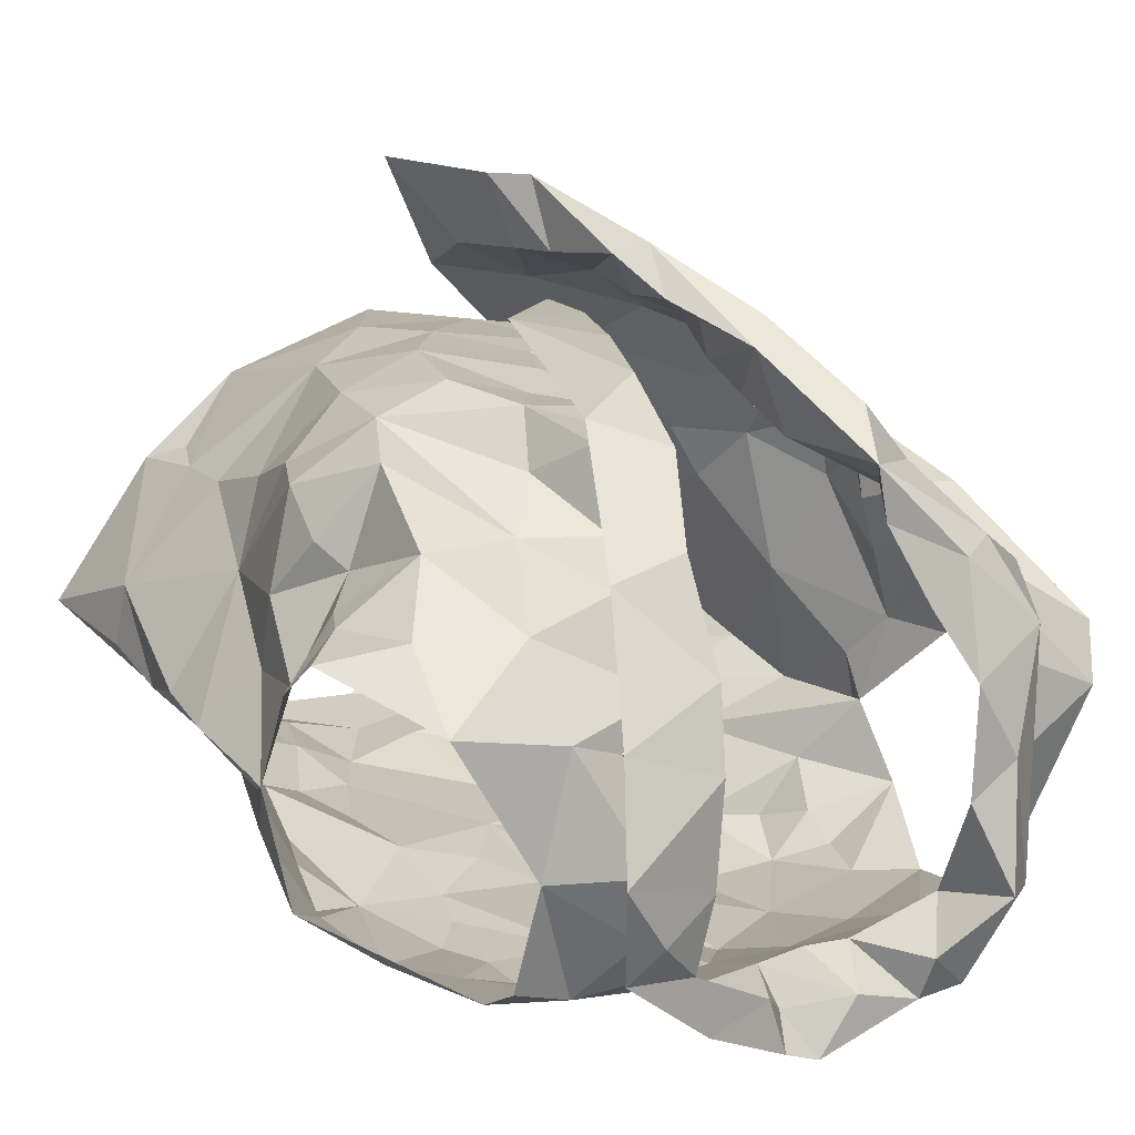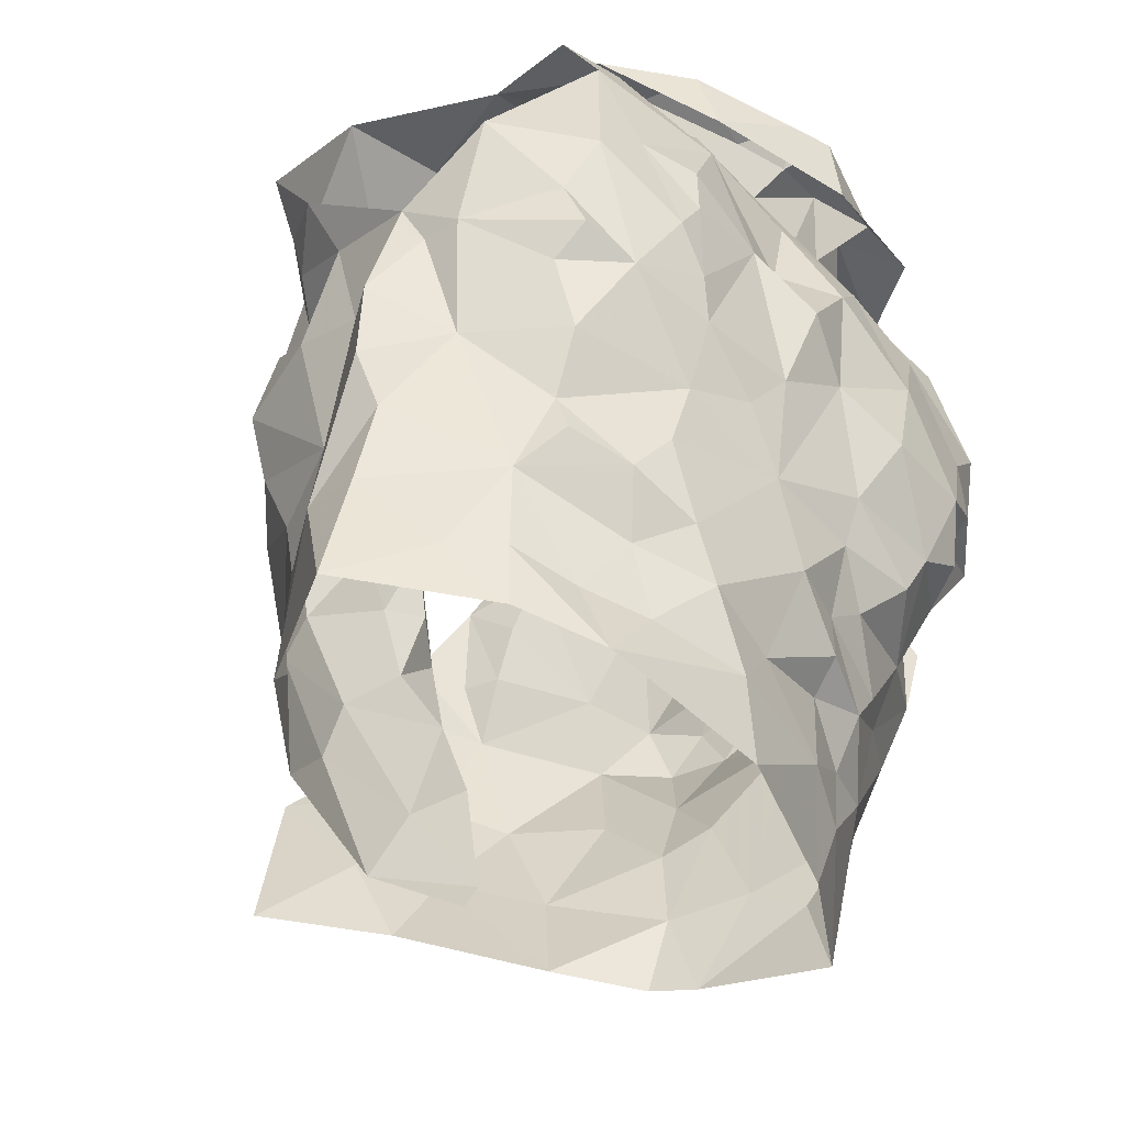
<metadata>
{"format":"obj","ext":"obj","renderer":"f3d","projection":"perspective","resolution":1024,"background":"white","views":[{"elev":11.0,"azim":145.3,"up":"+Z"},{"elev":-51.1,"azim":133.4,"up":"+Y"}]}
</metadata>
<code>
v -1.092 0.02382 0.5673
v -1.086 0.03813 0.5634
v -1.07 0.131 0.5717
v -1.067 0.1488 0.5583
v -1.053 0.1836 0.5411
v -1.039 0.196 0.5352
v -1.059 0.1277 0.4832
v -1.05 0.1089 0.4988
v -1.06 0.05992 0.4997
v -1.061 0.03434 0.5085
v -1.084 0.01134 0.563
v -1.062 0.03888 0.5283
v -1.043 0.1735 0.5222
v -1.055 0.1559 0.5192
v -1.053 0.1415 0.4877
v -1.063 0.1245 0.5172
v -1.085 0.05878 0.5615
v -1.054 0.08434 0.5041
v -1.052 0.1351 0.4901
v -1.06 0.1717 0.5427
v -1.062 0.1327 0.5408
v -1.073 0.1576 0.5505
v -1.074 0.09047 0.5398
v -1.252 0.03444 0.5632
v -1.253 0.06537 0.5656
v -1.271 0.1231 0.5744
v -1.308 0.1956 0.5266
v -1.286 0.124 0.4776
v -1.28 0.09514 0.481
v -1.277 0.07141 0.4915
v -1.268 0.01875 0.5073
v -1.267 -0.008016 0.5118
v -1.25 0.007673 0.5705
v -1.269 0.02486 0.5206
v -1.257 0.004361 0.5564
v -1.277 0.1438 0.5325
v -1.296 0.1582 0.5054
v -1.26 0.0725 0.5494
v -1.263 0.03652 0.5372
v -1.281 0.1268 0.4949
v -1.268 0.1487 0.5512
v -1.285 0.1423 0.5093
v -1.276 0.1211 0.5544
v -1.269 0.1011 0.5209
v -1.273 0.04592 0.5028
v -1.121 0.2037 0.595
v -1.101 0.2507 0.4498
v -1.184 0.2259 0.415
v -1.175 0.2429 0.4115
v -1.167 0.2343 0.4256
v -1.165 0.2269 0.4377
v -1.112 0.2494 0.4777
v -1.107 0.2407 0.5105
v -1.122 0.2393 0.5245
v -1.129 0.197 0.5867
v -1.152 0.1815 0.586
v -1.141 0.1478 0.5943
v -1.169 0.1387 0.5947
v -1.155 0.2457 0.4345
v -1.201 0.08462 0.6039
v -1.161 0.2448 0.4165
v -1.129 0.2517 0.4302
v -1.136 0.2295 0.4278
v -1.184 0.09411 0.615
v -1.146 0.1286 0.6141
v -1.187 0.1024 0.6021
v -1.125 0.2621 0.5062
v -1.125 0.2586 0.4731
v -1.182 0.13 0.6036
v -1.161 0.1619 0.5905
v -1.108 0.2339 0.5549
v -1.135 0.2195 0.5609
v -1.135 0.2374 0.5377
v -1.099 0.2537 0.5143
v -1.093 0.2634 0.481
v -1.108 0.2596 0.4615
v -1.138 0.2345 0.4391
v -1.182 0.1164 0.6128
v -1.167 0.1514 0.6096
v -1.143 0.2163 0.5866
v -1.151 0.1968 0.5887
v -1.115 0.2455 0.4991
v -1.123 0.2532 0.4493
v -1.152 0.1842 0.6035
v -1.135 0.2289 0.5661
v -1.129 0.2398 0.5627
v -1.128 0.2559 0.5306
v -1.08 0.2299 0.446
v -1.197 0.02604 0.5996
v -1.205 0.04155 0.6015
v -1.163 0.01935 0.6066
v -1.115 0.2264 0.551
v -1.082 0.2398 0.4785
v -1.114 0.2405 0.457
v -1.056 0.2368 0.521
v -1.114 0.01408 0.5886
v -1.166 0.1107 0.6011
v -1.178 0.05733 0.6059
v -1.085 0.08505 0.5668
v -1.09 0.242 0.5156
v -1.139 0.05365 0.6055
v -1.08 0.1105 0.5744
v -1.154 0.133 0.599
v -1.125 0.1683 0.5944
v -1.082 0.1613 0.5807
v -1.127 0.2068 0.5623
v -1.094 0.1388 0.5899
v -1.061 0.2098 0.5409
v -1.119 0.1787 0.577
v -1.113 0.07121 0.5965
v -1.147 0.08473 0.6062
v -1.126 0.109 0.6042
v -1.099 0.1105 0.5936
v -1.116 0.1424 0.5998
v -1.106 0.1935 0.5618
v -1.076 0.1919 0.5604
v -1.088 0.2257 0.5421
v -1.203 0.09683 0.6359
v -1.239 0.2024 0.5732
v -1.25 0.2387 0.5477
v -1.185 0.2228 0.4379
v -1.199 0.2268 0.4388
v -1.239 0.24 0.5231
v -1.226 0.204 0.5691
v -1.208 0.1825 0.5801
v -1.207 0.1623 0.5908
v -1.209 0.1433 0.5994
v -1.189 0.1481 0.6191
v -1.195 0.1229 0.6181
v -1.183 0.1293 0.6316
v -1.188 0.2442 0.4289
v -1.21 0.245 0.4232
v -1.222 0.2026 0.5913
v -1.166 0.08652 0.6545
v -1.23 0.2633 0.455
v -1.212 0.1065 0.6273
v -1.193 0.1356 0.6349
v -1.248 0.2483 0.4519
v -1.22 0.2569 0.5177
v -1.23 0.2417 0.4231
v -1.225 0.2355 0.4508
v -1.247 0.2294 0.5539
v -1.215 0.2218 0.5589
v -1.214 0.219 0.5759
v -1.226 0.2439 0.5513
v -1.217 0.239 0.5364
v -1.224 0.1548 0.6041
v -1.175 0.09714 0.6542
v -1.233 0.259 0.4946
v -1.251 0.2478 0.5301
v -1.21 0.1699 0.6148
v -1.22 0.2545 0.4824
v -1.201 0.1766 0.6064
v -1.211 0.2512 0.4369
v -1.225 0.01132 0.5896
v -1.16 0.03494 0.6576
v -1.178 0.05141 0.6302
v -1.241 0.2377 0.4696
v -1.282 0.2396 0.506
v -1.292 0.2271 0.5226
v -1.178 0.08387 0.6306
v -1.233 0.232 0.5473
v -1.248 0.08824 0.5853
v -1.187 0.0205 0.6206
v -1.274 0.1376 0.5623
v -1.205 0.1443 0.6115
v -1.252 0.2336 0.5347
v -1.279 0.1692 0.5444
v -1.245 0.1835 0.5625
v -1.261 0.2042 0.5453
v -1.263 0.09531 0.5662
v -1.266 0.1451 0.5795
v -1.248 0.2401 0.4863
v -1.203 0.09171 0.623
v -1.18 0.1013 0.6304
v -1.241 0.1468 0.5861
v -1.255 0.1256 0.593
v -1.231 0.04795 0.596
v -1.204 0.05346 0.6179
v -1.293 0.1836 0.5351
v -1.275 0.1835 0.5607
v -1.226 0.08665 0.6095
v -1.214 0.1227 0.6112
v -1.083 0.1187 0.4396
v -1.092 0.08626 0.4526
v -1.099 0.05276 0.4619
v -1.095 0.01112 0.4802
v -1.058 -0.002902 0.5167
v -1.054 0.1568 0.4541
v -1.072 0.09085 0.4815
v -1.06 0.1265 0.4704
v -1.092 0.04029 0.4765
v -1.081 0.009614 0.492
v -1.257 0.1598 0.4324
v -1.263 0.1409 0.4358
v -1.219 0.06763 0.4534
v -1.239 0.05493 0.4663
v -1.23 0.02269 0.4765
v -1.229 -0.0007641 0.4782
v -1.229 -0.01823 0.4859
v -1.282 0.1325 0.48
v -1.286 0.1459 0.4542
v -1.253 0.08047 0.465
v -1.262 0.1309 0.4447
v -1.269 0.117 0.459
v -1.25 0.02842 0.484
v -1.254 0.06153 0.4779
v -1.168 0.2007 0.4298
v -1.164 0.1709 0.4321
v -1.166 0.1167 0.4336
v -1.154 0.09807 0.4388
v -1.217 0.1275 0.4275
v -1.203 0.07925 0.4448
v -1.207 0.03992 0.4558
v -1.209 0.03151 0.4666
v -1.209 0.002765 0.4675
v -1.26 0.2217 0.4392
v -1.233 0.2186 0.4383
v -1.178 -0.02291 0.4653
v -1.271 0.1773 0.4349
v -1.179 0.01882 0.4601
v -1.185 0.05327 0.4477
v -1.23 0.03957 0.4657
v -1.207 0.05787 0.4559
v -1.232 0.08261 0.4436
v -1.202 0.1968 0.4275
v -1.244 0.2274 0.4488
v -1.168 0.0007814 0.4591
v -1.17 0.07944 0.4431
v -1.171 0.1476 0.4224
v -1.204 0.09734 0.4381
v -1.222 0.1609 0.4252
v -1.256 0.1125 0.4399
v -1.248 0.1301 0.4299
v -1.231 0.1887 0.4284
v -1.189 0.1775 0.4236
v -1.24 0.09985 0.4397
v -1.191 0.1358 0.4306
v -1.119 0.1719 0.4252
v -1.113 0.1403 0.4281
v -1.126 0.1267 0.4307
v -1.118 0.04694 0.4549
v -1.128 0.02873 0.4649
v -1.137 0.005131 0.4667
v -1.085 0.207 0.4356
v -1.128 0.2329 0.4431
v -1.1 0.227 0.4398
v -1.13 0.2002 0.4273
v -1.097 -0.01022 0.4822
v -1.115 0.006148 0.4738
v -1.096 0.06505 0.464
v -1.141 0.03833 0.4517
v -1.083 0.1579 0.4337
v -1.122 -0.01868 0.4683
v -1.082 0.1094 0.4517
v -1.076 0.1329 0.4427
v -1.152 0.02251 0.4544
v -1.128 0.06244 0.4483
v -1.1 0.1735 0.431
v -1.101 0.1126 0.4364
v -1.132 0.08723 0.4437
v -1.121 0.155 0.4265
v -1.131 0.1121 0.4344
v -1.149 0.1631 0.4279
f 102 99 23
f 1 11 2
f 3 102 23
f 14 20 22
f 2 12 17
f 13 6 5
f 12 188 10
f 18 8 23
f 12 2 11
f 188 12 11
f 7 19 8
f 15 13 14
f 16 15 14
f 16 19 15
f 16 14 21
f 20 13 5
f 13 20 14
f 12 9 18
f 3 23 21
f 16 8 19
f 9 12 10
f 17 23 99
f 17 12 23
f 23 12 18
f 22 21 14
f 21 22 4
f 21 4 3
f 8 16 23
f 23 16 21
f 44 40 29
f 37 201 42
f 25 38 24
f 32 34 31
f 35 33 24
f 35 34 32
f 39 34 35
f 37 180 27
f 42 180 37
f 39 35 24
f 34 45 31
f 25 171 38
f 41 168 36
f 24 38 39
f 42 201 40
f 44 42 40
f 44 29 30
f 36 165 41
f 44 171 43
f 42 43 36
f 168 42 36
f 180 42 168
f 38 171 44
f 201 28 40
f 29 40 28
f 43 171 26
f 36 43 165
f 42 44 43
f 44 45 39
f 38 44 39
f 45 34 39
f 44 30 45
f 64 60 78
f 64 78 65
f 60 66 78
f 103 57 70
f 58 70 69
f 66 97 69
f 104 70 57
f 46 65 84
f 59 61 62
f 84 80 46
f 71 46 86
f 94 246 83
f 48 63 61
f 79 65 78
f 94 68 52
f 54 53 67
f 85 55 106
f 73 54 67
f 48 61 49
f 59 50 61
f 61 50 49
f 76 47 75
f 69 78 66
f 61 63 62
f 77 51 59
f 50 59 51
f 104 56 70
f 81 56 55
f 85 80 81
f 73 92 54
f 67 74 87
f 58 69 97
f 70 58 103
f 56 81 84
f 46 80 86
f 81 55 85
f 72 85 106
f 72 92 73
f 72 73 85
f 87 74 71
f 82 67 53
f 67 82 52
f 67 52 68
f 83 68 94
f 83 47 76
f 77 59 83
f 68 76 75
f 76 68 83
f 47 83 62
f 78 69 79
f 56 84 79
f 70 79 69
f 70 56 79
f 80 85 86
f 86 85 73
f 84 81 80
f 71 86 87
f 73 67 87
f 75 74 67
f 68 75 67
f 77 83 246
f 63 47 62
f 62 83 59
f 84 65 79
f 73 87 86
f 57 114 104
f 98 60 90
f 90 91 98
f 58 97 103
f 95 93 100
f 3 4 105
f 117 54 92
f 95 108 6
f 110 17 99
f 110 99 113
f 89 91 90
f 116 22 20
f 60 98 66
f 94 93 247
f 52 93 94
f 88 247 93
f 116 5 108
f 96 11 1
f 96 1 2
f 17 110 2
f 53 52 82
f 113 102 107
f 109 55 104
f 100 117 95
f 2 110 96
f 100 52 53
f 100 93 52
f 99 102 113
f 103 97 112
f 22 116 105
f 72 106 92
f 54 117 100
f 91 96 101
f 98 91 101
f 96 110 101
f 102 3 107
f 4 22 105
f 5 116 20
f 108 5 6
f 115 106 109
f 55 109 106
f 54 100 53
f 108 95 117
f 111 66 98
f 97 66 111
f 111 110 112
f 112 57 103
f 3 105 107
f 113 107 114
f 113 112 110
f 112 97 111
f 104 55 56
f 114 112 113
f 112 114 57
f 111 98 101
f 104 107 109
f 114 107 104
f 109 107 115
f 115 116 117
f 107 105 115
f 117 92 115
f 105 116 115
f 106 115 92
f 116 108 117
f 111 101 110
f 146 139 123
f 122 131 121
f 50 51 131
f 143 124 144
f 49 131 132
f 121 131 51
f 49 50 131
f 154 132 122
f 138 154 135
f 139 173 123
f 175 134 148
f 140 48 132
f 173 139 152
f 130 175 148
f 130 128 129
f 166 153 127
f 48 49 132
f 144 125 153
f 136 148 118
f 142 144 119
f 175 161 134
f 137 136 147
f 148 136 137
f 127 153 126
f 122 132 131
f 154 122 141
f 150 138 149
f 158 173 152
f 139 150 149
f 139 145 150
f 140 132 154
f 154 138 140
f 152 141 158
f 141 135 154
f 119 144 133
f 144 142 145
f 139 146 145
f 124 125 144
f 142 150 145
f 123 162 146
f 144 153 133
f 151 147 119
f 128 153 166
f 143 144 145
f 142 120 150
f 143 146 162
f 145 146 143
f 153 151 133
f 119 133 151
f 137 151 153
f 147 151 137
f 128 130 137
f 153 128 137
f 139 149 152
f 149 135 152
f 135 149 138
f 126 153 125
f 137 130 148
f 152 135 141
f 33 155 24
f 41 165 172
f 181 172 169
f 155 164 179
f 172 165 26
f 178 25 24
f 158 141 227
f 217 159 173
f 160 167 159
f 157 164 156
f 227 217 158
f 157 156 134
f 180 181 160
f 170 162 167
f 181 170 160
f 130 174 175
f 168 181 180
f 129 128 183
f 179 157 161
f 160 27 180
f 217 173 158
f 155 179 178
f 162 124 143
f 124 162 170
f 167 162 123
f 171 25 163
f 166 183 128
f 26 165 43
f 159 123 173
f 175 174 161
f 125 176 126
f 170 169 124
f 167 160 170
f 177 183 176
f 171 177 26
f 26 177 172
f 172 181 41
f 41 181 168
f 130 129 174
f 167 123 159
f 155 178 24
f 125 124 169
f 169 176 125
f 171 163 177
f 127 176 183
f 177 182 183
f 127 183 166
f 179 161 174
f 174 129 183
f 176 172 177
f 127 126 176
f 176 169 172
f 170 181 169
f 179 164 157
f 178 179 182
f 25 178 163
f 182 179 174
f 163 178 182
f 134 161 157
f 182 174 183
f 182 177 163
f 190 191 7
f 19 7 15
f 191 256 189
f 7 191 15
f 193 188 249
f 188 193 10
f 187 193 249
f 192 186 251
f 9 10 192
f 8 18 190
f 193 192 10
f 184 256 191
f 191 255 184
f 15 191 189
f 193 187 192
f 190 251 185
f 255 190 185
f 190 255 191
f 18 9 190
f 7 8 190
f 190 192 251
f 190 9 192
f 237 225 203
f 205 204 233
f 237 205 233
f 202 194 195
f 202 220 194
f 198 199 206
f 207 206 30
f 202 204 205
f 206 223 198
f 204 202 195
f 200 32 199
f 32 31 206
f 29 201 203
f 207 197 223
f 207 223 206
f 201 202 205
f 203 205 237
f 201 29 28
f 206 45 30
f 203 225 196
f 207 203 197
f 45 206 31
f 199 32 206
f 201 205 203
f 203 196 197
f 203 207 29
f 29 207 30
f 257 228 221
f 141 218 227
f 224 222 214
f 231 213 225
f 121 226 122
f 222 213 229
f 210 238 230
f 215 221 216
f 230 236 209
f 237 233 234
f 51 208 226
f 217 218 220
f 220 235 194
f 235 218 226
f 200 216 219
f 220 218 235
f 257 221 222
f 122 218 141
f 215 216 198
f 234 194 232
f 215 198 223
f 234 204 195
f 227 218 217
f 219 216 228
f 257 222 252
f 222 229 252
f 222 224 213
f 232 235 226
f 226 236 232
f 223 224 214
f 223 214 215
f 223 197 224
f 225 213 196
f 196 213 224
f 197 196 224
f 234 232 212
f 195 194 234
f 212 231 237
f 233 204 234
f 51 226 121
f 221 228 216
f 231 229 213
f 229 210 211
f 238 210 229
f 229 231 238
f 214 222 221
f 198 216 199
f 236 226 208
f 122 226 218
f 212 238 231
f 214 221 215
f 234 212 237
f 237 231 225
f 232 194 235
f 209 236 208
f 238 212 232
f 236 238 232
f 230 238 236
f 216 200 199
f 185 261 260
f 249 254 187
f 244 254 228
f 251 258 261
f 243 192 250
f 261 263 260
f 239 248 259
f 244 250 254
f 255 185 260
f 240 260 241
f 239 259 262
f 208 77 248
f 247 248 246
f 246 94 247
f 260 263 241
f 244 228 257
f 242 243 252
f 258 229 261
f 246 248 77
f 252 229 258
f 88 245 247
f 253 189 256
f 254 219 228
f 209 264 230
f 257 243 244
f 51 77 208
f 253 256 260
f 245 189 253
f 253 259 245
f 254 250 187
f 192 187 250
f 192 243 242
f 261 185 251
f 243 257 252
f 210 263 211
f 261 211 263
f 230 264 210
f 209 208 248
f 245 248 247
f 248 239 264
f 248 264 209
f 244 243 250
f 192 242 186
f 242 258 251
f 242 251 186
f 184 255 260
f 256 184 260
f 240 262 259
f 258 242 252
f 239 262 264
f 262 240 241
f 210 264 263
f 253 260 240
f 229 211 261
f 263 264 241
f 253 240 259
f 262 241 264
f 248 245 259
f 99 102 23
f 11 1 2
f 102 3 23
f 20 14 22
f 12 2 17
f 6 13 5
f 188 12 10
f 8 18 23
f 2 12 11
f 12 188 11
f 19 7 8
f 13 15 14
f 15 16 14
f 19 16 15
f 14 16 21
f 13 20 5
f 20 13 14
f 9 12 18
f 23 3 21
f 8 16 19
f 12 9 10
f 23 17 99
f 12 17 23
f 12 23 18
f 21 22 14
f 22 21 4
f 4 21 3
f 16 8 23
f 16 23 21
f 40 44 29
f 201 37 42
f 38 25 24
f 34 32 31
f 33 35 24
f 34 35 32
f 34 39 35
f 180 37 27
f 180 42 37
f 35 39 24
f 45 34 31
f 171 25 38
f 168 41 36
f 38 24 39
f 201 42 40
f 42 44 40
f 29 44 30
f 165 36 41
f 171 44 43
f 43 42 36
f 42 168 36
f 42 180 168
f 171 38 44
f 28 201 40
f 40 29 28
f 171 43 26
f 43 36 165
f 44 42 43
f 45 44 39
f 44 38 39
f 34 45 39
f 30 44 45
f 60 64 78
f 78 64 65
f 66 60 78
f 57 103 70
f 70 58 69
f 97 66 69
f 70 104 57
f 65 46 84
f 61 59 62
f 80 84 46
f 46 71 86
f 246 94 83
f 63 48 61
f 65 79 78
f 68 94 52
f 53 54 67
f 55 85 106
f 54 73 67
f 61 48 49
f 50 59 61
f 50 61 49
f 47 76 75
f 78 69 66
f 63 61 62
f 51 77 59
f 59 50 51
f 56 104 70
f 56 81 55
f 80 85 81
f 92 73 54
f 74 67 87
f 69 58 97
f 58 70 103
f 81 56 84
f 80 46 86
f 55 81 85
f 85 72 106
f 92 72 73
f 73 72 85
f 74 87 71
f 67 82 53
f 82 67 52
f 52 67 68
f 68 83 94
f 47 83 76
f 59 77 83
f 76 68 75
f 68 76 83
f 83 47 62
f 69 78 79
f 84 56 79
f 79 70 69
f 56 70 79
f 85 80 86
f 85 86 73
f 81 84 80
f 86 71 87
f 67 73 87
f 74 75 67
f 75 68 67
f 83 77 246
f 47 63 62
f 83 62 59
f 65 84 79
f 87 73 86
f 114 57 104
f 60 98 90
f 91 90 98
f 97 58 103
f 93 95 100
f 4 3 105
f 54 117 92
f 108 95 6
f 17 110 99
f 99 110 113
f 91 89 90
f 22 116 20
f 98 60 66
f 93 94 247
f 93 52 94
f 247 88 93
f 5 116 108
f 11 96 1
f 1 96 2
f 110 17 2
f 52 53 82
f 102 113 107
f 55 109 104
f 117 100 95
f 110 2 96
f 52 100 53
f 93 100 52
f 102 99 113
f 97 103 112
f 116 22 105
f 106 72 92
f 117 54 100
f 96 91 101
f 91 98 101
f 110 96 101
f 3 102 107
f 22 4 105
f 116 5 20
f 5 108 6
f 106 115 109
f 109 55 106
f 100 54 53
f 95 108 117
f 66 111 98
f 66 97 111
f 110 111 112
f 57 112 103
f 105 3 107
f 107 113 114
f 112 113 110
f 97 112 111
f 55 104 56
f 112 114 113
f 114 112 57
f 98 111 101
f 107 104 109
f 107 114 104
f 107 109 115
f 116 115 117
f 105 107 115
f 92 117 115
f 116 105 115
f 115 106 92
f 108 116 117
f 101 111 110
f 139 146 123
f 131 122 121
f 51 50 131
f 124 143 144
f 131 49 132
f 131 121 51
f 50 49 131
f 132 154 122
f 154 138 135
f 173 139 123
f 134 175 148
f 48 140 132
f 139 173 152
f 175 130 148
f 128 130 129
f 153 166 127
f 49 48 132
f 125 144 153
f 148 136 118
f 144 142 119
f 161 175 134
f 136 137 147
f 136 148 137
f 153 127 126
f 132 122 131
f 122 154 141
f 138 150 149
f 173 158 152
f 150 139 149
f 145 139 150
f 132 140 154
f 138 154 140
f 141 152 158
f 135 141 154
f 144 119 133
f 142 144 145
f 146 139 145
f 125 124 144
f 150 142 145
f 162 123 146
f 153 144 133
f 147 151 119
f 153 128 166
f 144 143 145
f 120 142 150
f 146 143 162
f 146 145 143
f 151 153 133
f 133 119 151
f 151 137 153
f 151 147 137
f 130 128 137
f 128 153 137
f 149 139 152
f 135 149 152
f 149 135 138
f 153 126 125
f 130 137 148
f 135 152 141
f 155 33 24
f 165 41 172
f 172 181 169
f 164 155 179
f 165 172 26
f 25 178 24
f 141 158 227
f 159 217 173
f 167 160 159
f 164 157 156
f 217 227 158
f 156 157 134
f 181 180 160
f 162 170 167
f 170 181 160
f 174 130 175
f 181 168 180
f 128 129 183
f 157 179 161
f 27 160 180
f 173 217 158
f 179 155 178
f 124 162 143
f 162 124 170
f 162 167 123
f 25 171 163
f 183 166 128
f 165 26 43
f 123 159 173
f 174 175 161
f 176 125 126
f 169 170 124
f 160 167 170
f 183 177 176
f 177 171 26
f 177 26 172
f 181 172 41
f 181 41 168
f 129 130 174
f 123 167 159
f 178 155 24
f 124 125 169
f 176 169 125
f 163 171 177
f 176 127 183
f 182 177 183
f 183 127 166
f 161 179 174
f 129 174 183
f 172 176 177
f 126 127 176
f 169 176 172
f 181 170 169
f 164 179 157
f 179 178 182
f 178 25 163
f 179 182 174
f 178 163 182
f 161 134 157
f 174 182 183
f 177 182 163
f 191 190 7
f 7 19 15
f 256 191 189
f 191 7 15
f 188 193 249
f 193 188 10
f 193 187 249
f 186 192 251
f 10 9 192
f 18 8 190
f 192 193 10
f 256 184 191
f 255 191 184
f 191 15 189
f 187 193 192
f 251 190 185
f 190 255 185
f 255 190 191
f 9 18 190
f 8 7 190
f 192 190 251
f 9 190 192
f 225 237 203
f 204 205 233
f 205 237 233
f 194 202 195
f 220 202 194
f 199 198 206
f 206 207 30
f 204 202 205
f 223 206 198
f 202 204 195
f 32 200 199
f 31 32 206
f 201 29 203
f 197 207 223
f 223 207 206
f 202 201 205
f 205 203 237
f 29 201 28
f 45 206 30
f 225 203 196
f 203 207 197
f 206 45 31
f 32 199 206
f 205 201 203
f 196 203 197
f 207 203 29
f 207 29 30
f 228 257 221
f 218 141 227
f 222 224 214
f 213 231 225
f 226 121 122
f 213 222 229
f 238 210 230
f 221 215 216
f 236 230 209
f 233 237 234
f 208 51 226
f 218 217 220
f 235 220 194
f 218 235 226
f 216 200 219
f 218 220 235
f 221 257 222
f 218 122 141
f 216 215 198
f 194 234 232
f 198 215 223
f 204 234 195
f 218 227 217
f 216 219 228
f 222 257 252
f 229 222 252
f 224 222 213
f 235 232 226
f 236 226 232
f 224 223 214
f 214 223 215
f 197 223 224
f 213 225 196
f 213 196 224
f 196 197 224
f 232 234 212
f 194 195 234
f 231 212 237
f 204 233 234
f 226 51 121
f 228 221 216
f 229 231 213
f 210 229 211
f 210 238 229
f 231 229 238
f 222 214 221
f 216 198 199
f 226 236 208
f 226 122 218
f 238 212 231
f 221 214 215
f 212 234 237
f 231 237 225
f 194 232 235
f 236 209 208
f 212 238 232
f 238 236 232
f 238 230 236
f 200 216 199
f 261 185 260
f 254 249 187
f 254 244 228
f 258 251 261
f 192 243 250
f 263 261 260
f 248 239 259
f 250 244 254
f 185 255 260
f 260 240 241
f 259 239 262
f 77 208 248
f 248 247 246
f 94 246 247
f 263 260 241
f 228 244 257
f 243 242 252
f 229 258 261
f 248 246 77
f 229 252 258
f 245 88 247
f 189 253 256
f 219 254 228
f 264 209 230
f 243 257 244
f 77 51 208
f 256 253 260
f 189 245 253
f 259 253 245
f 250 254 187
f 187 192 250
f 243 192 242
f 185 261 251
f 257 243 252
f 263 210 211
f 211 261 263
f 264 230 210
f 208 209 248
f 248 245 247
f 239 248 264
f 264 248 209
f 243 244 250
f 242 192 186
f 258 242 251
f 251 242 186
f 255 184 260
f 184 256 260
f 262 240 259
f 242 258 252
f 262 239 264
f 240 262 241
f 264 210 263
f 260 253 240
f 211 229 261
f 264 263 241
f 240 253 259
f 241 262 264
f 245 248 259

</code>
